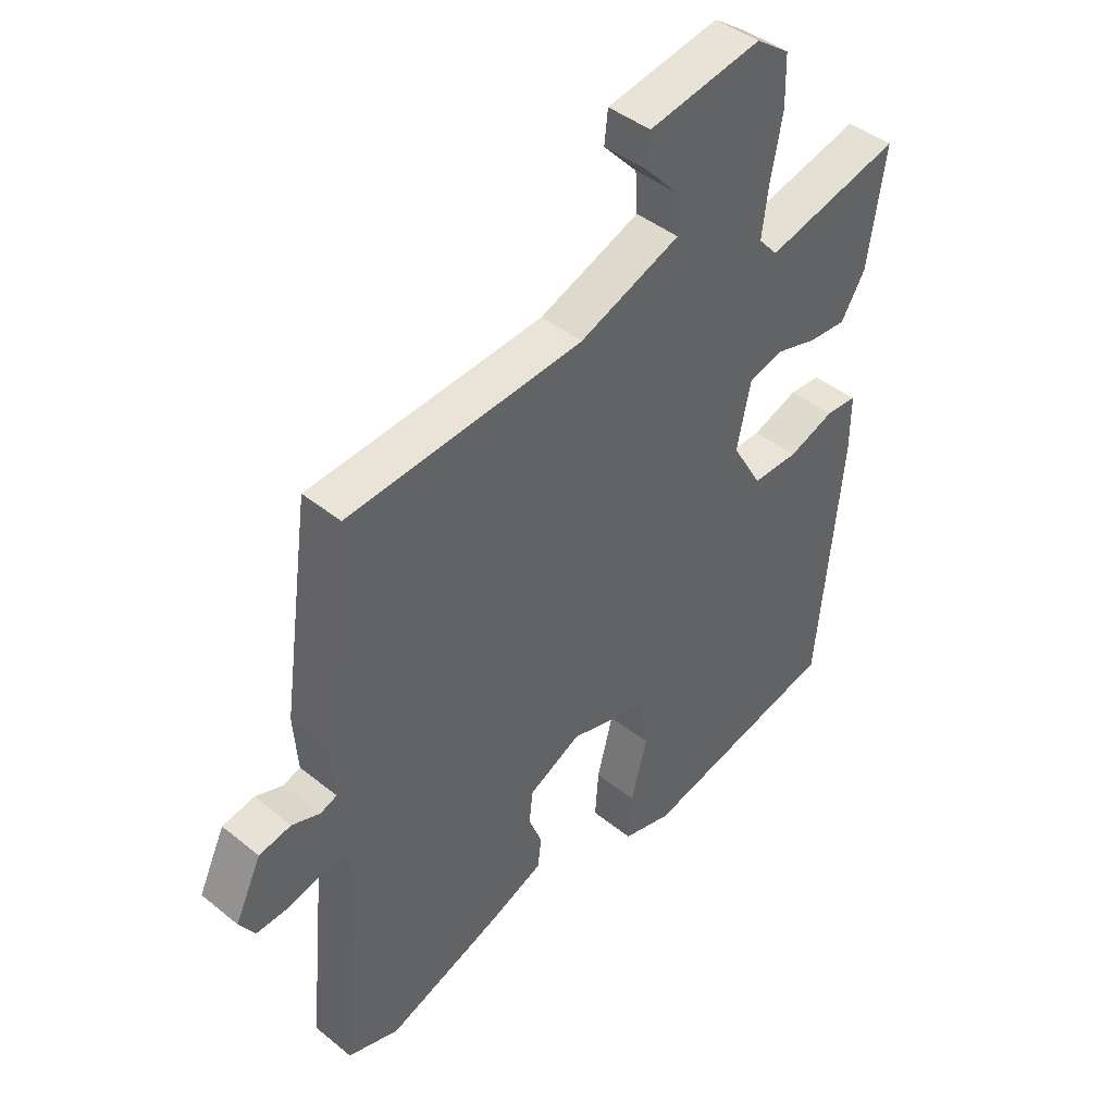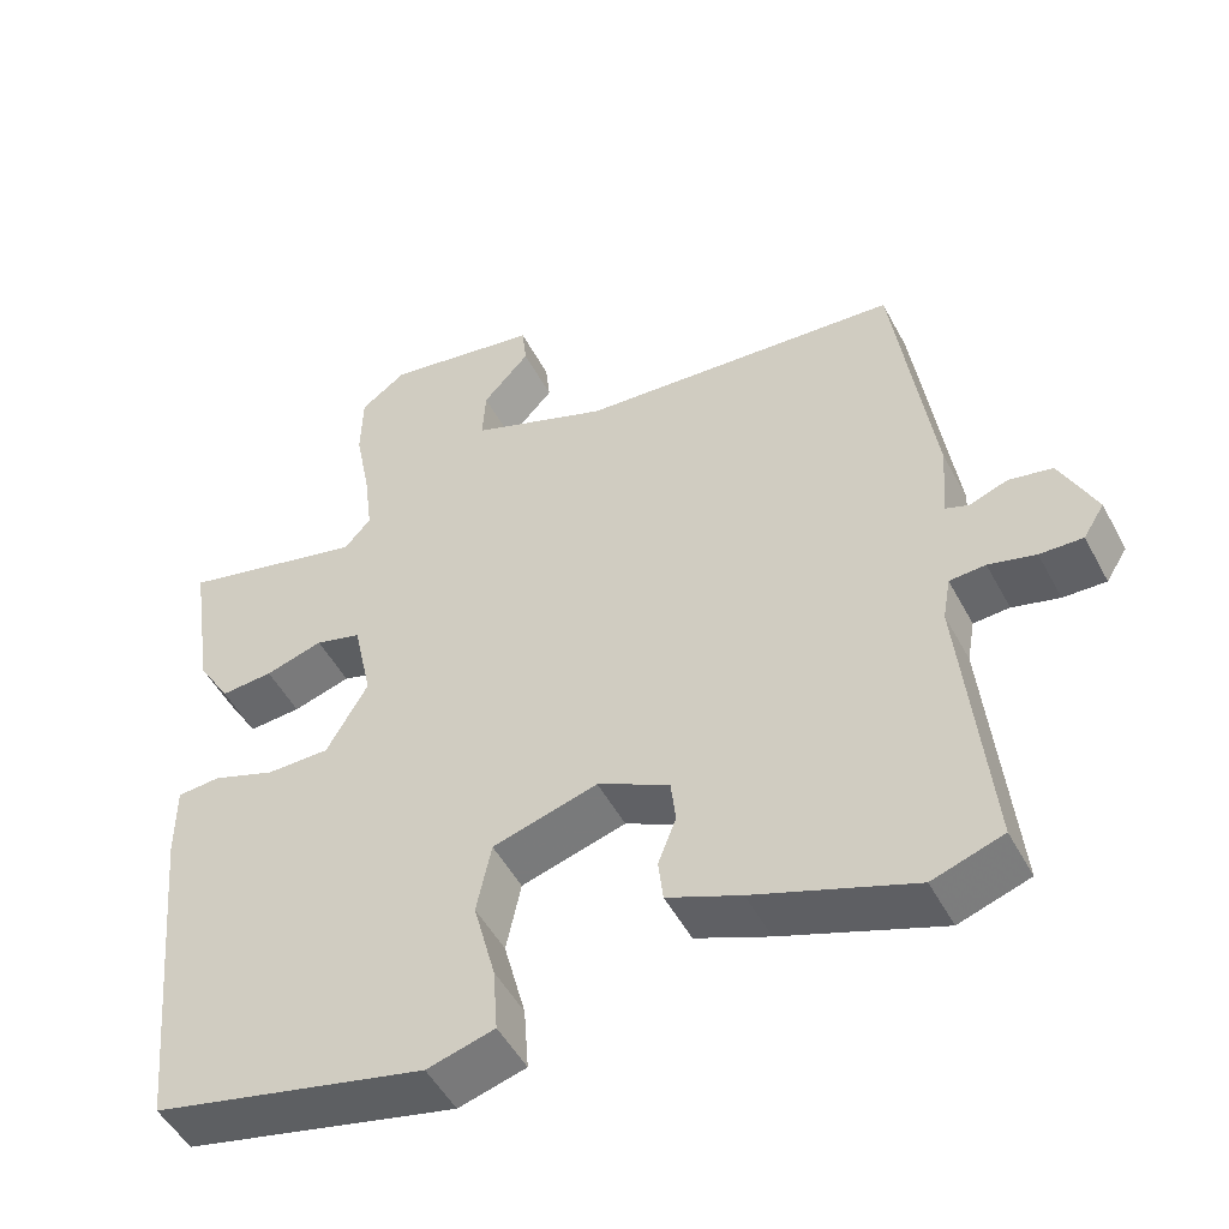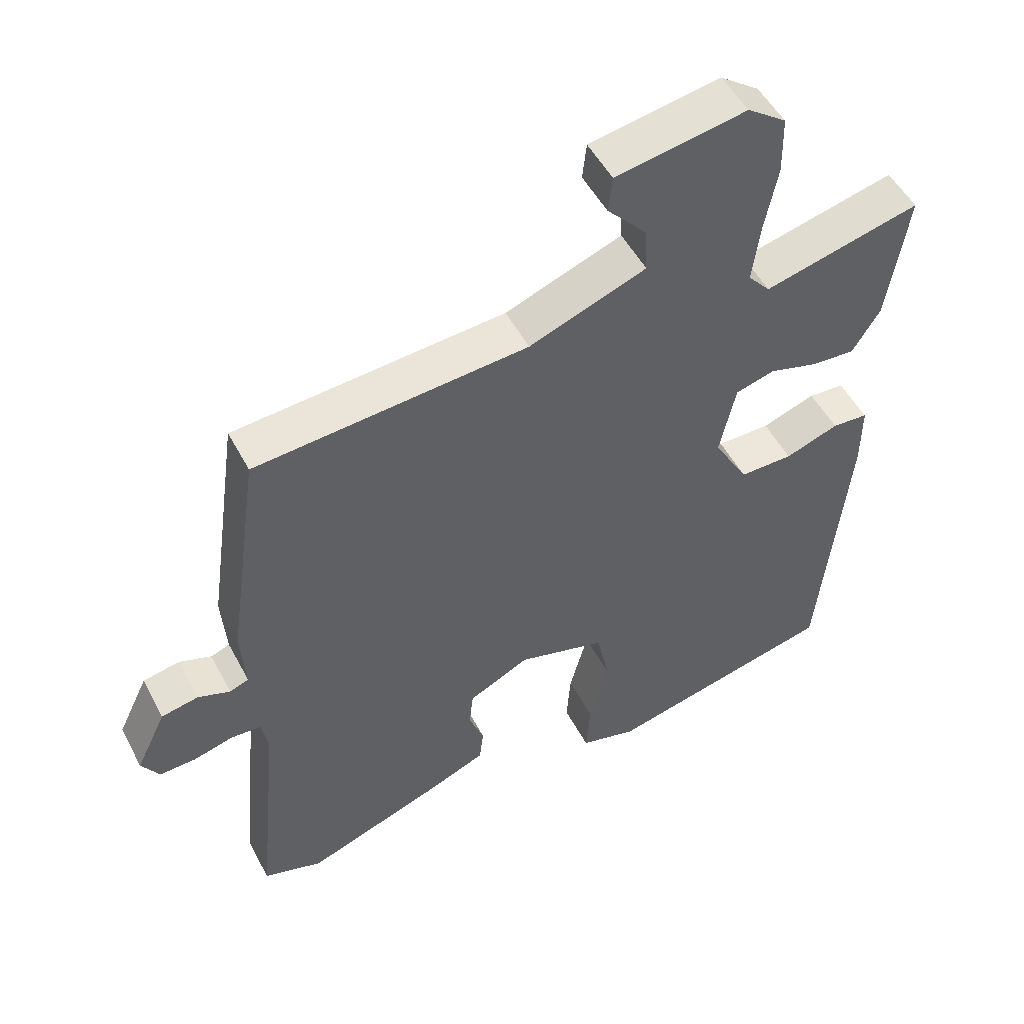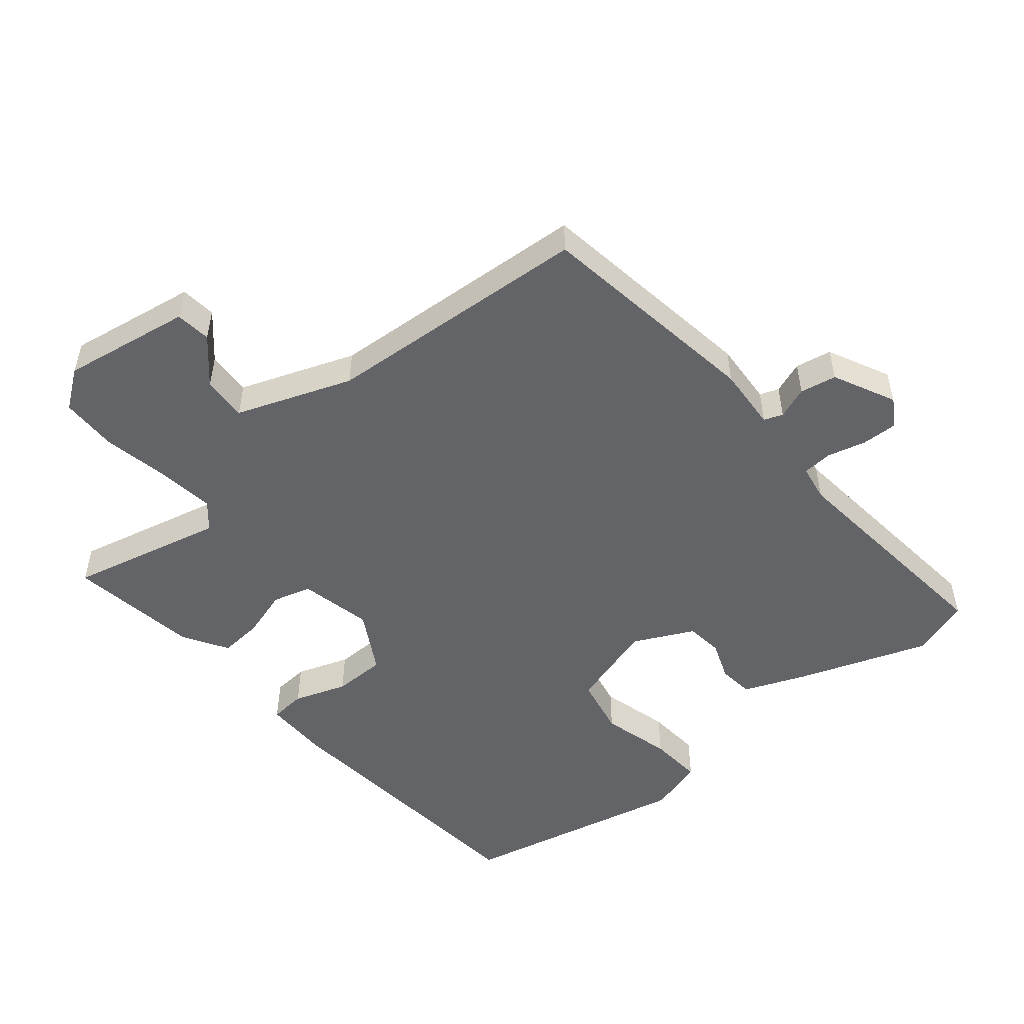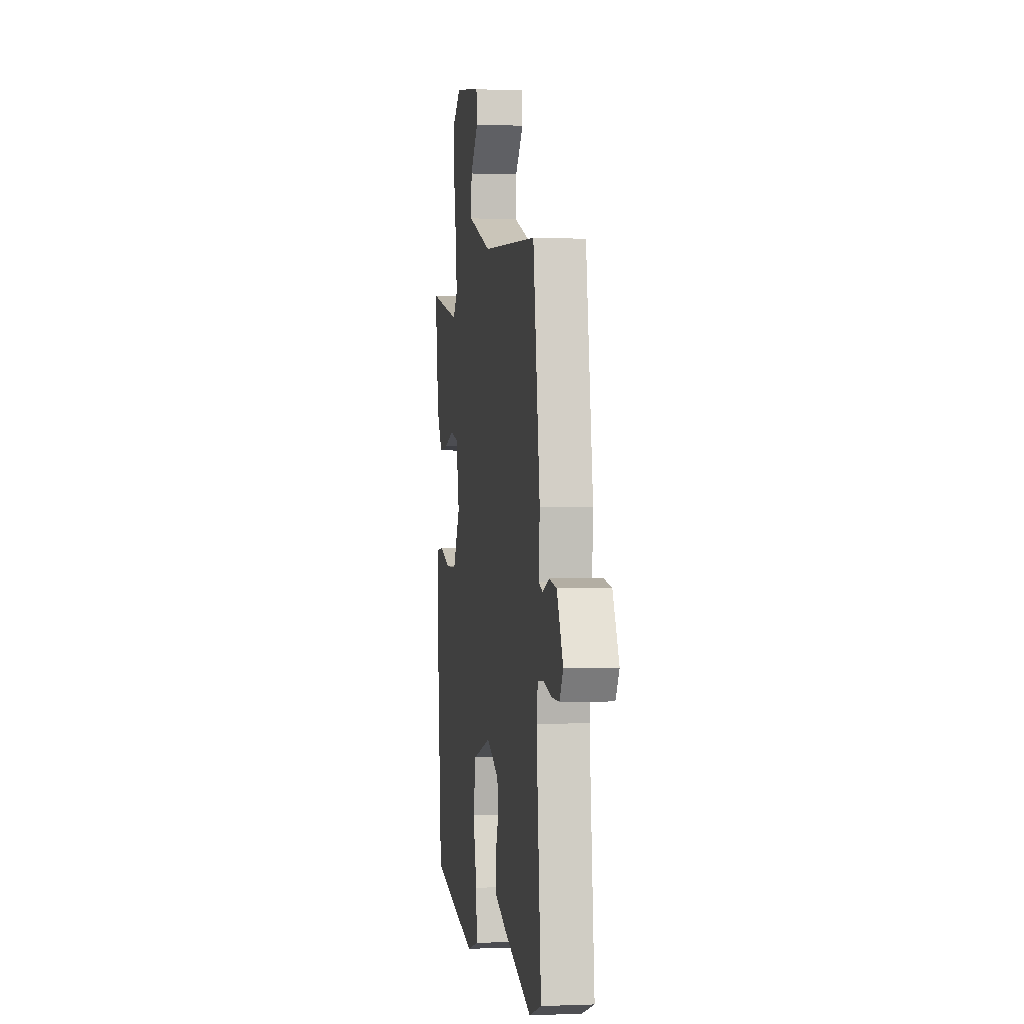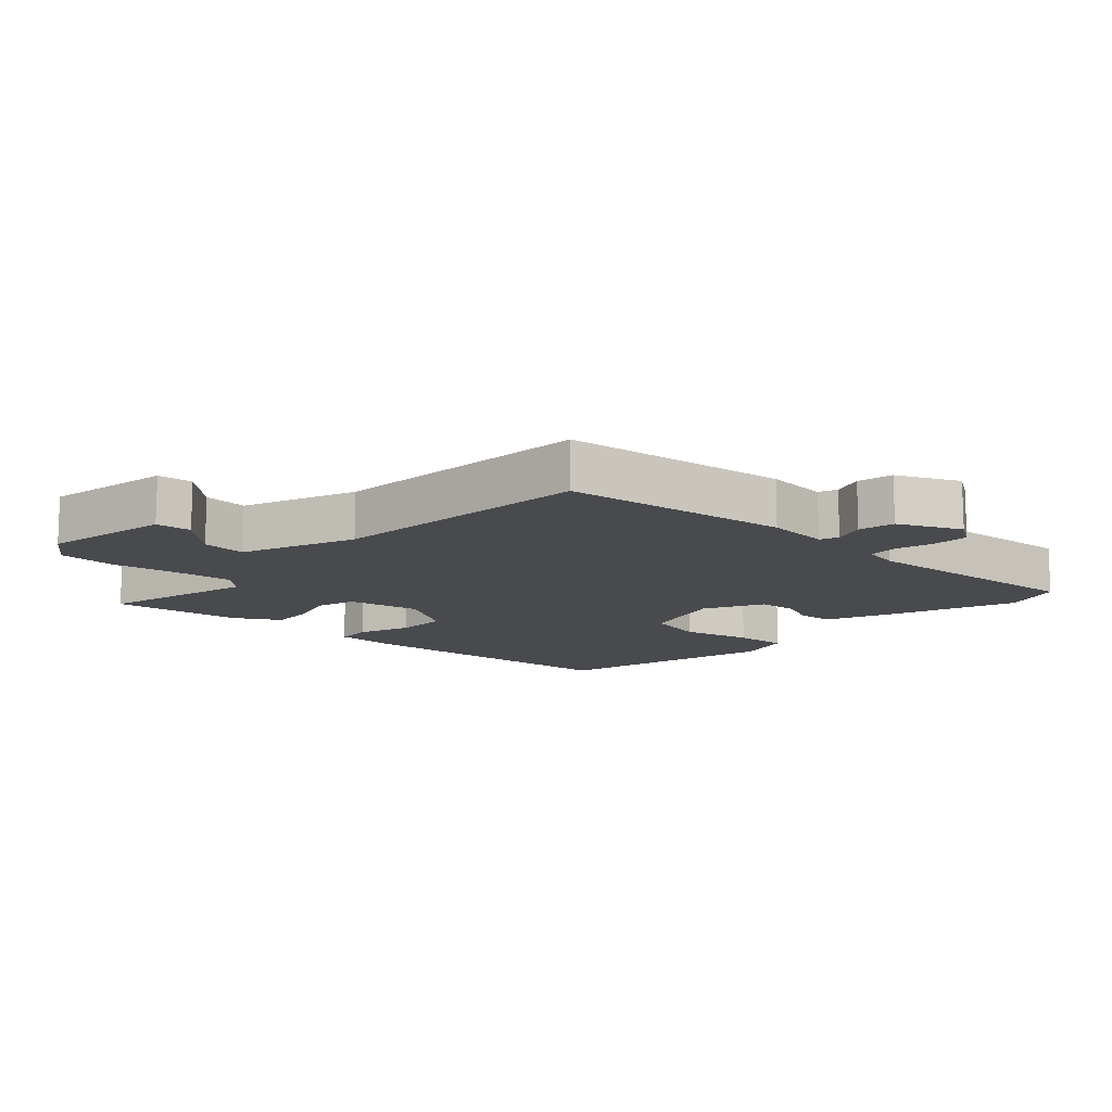
<metadata>
{"format":"obj","ext":"obj","renderer":"f3d","projection":"perspective","resolution":1024,"background":"white","views":[{"elev":43.4,"azim":133.6,"up":"+Z"},{"elev":-50.2,"azim":27.3,"up":"+Z"},{"elev":51.2,"azim":152.7,"up":"+Z"},{"elev":-51.3,"azim":40.0,"up":"+Y"},{"elev":-0.2,"azim":81.1,"up":"+Z"},{"elev":-12.8,"azim":46.5,"up":"+Y"}]}
</metadata>
<code>
v -0.504 0.07 -0.457
v -0.546 0.07 -0.021
v -0.546 0.07 0.078
v -0.491 0.07 0.082
v -0.41 0.07 0.053
v -0.329 0.07 0.053
v -0.276 0.07 0.146
v -0.3 0.07 0.258
v -0.359 0.07 0.275
v -0.433 0.07 0.253
v -0.5 0.07 0.248
v -0.542 0.07 0.317
v -0.572 0.07 0.518
v -0.334 0.07 0.46
v -0.3 0.07 0.499
v -0.311 0.07 0.586
v -0.331 0.07 0.69
v -0.329 0.07 0.778
v -0.27 0.07 0.821
v -0.072 0.07 0.787
v -0.066 0.07 0.732
v -0.126 0.07 0.666
v -0.13 0.07 0.597
v 0.047 0.07 0.53
v 0.459 0.07 0.499
v 0.509 0.07 0.147
v 0.502 0.07 0.049
v 0.531 0.07 0.038
v 0.58 0.07 0.056
v 0.636 0.07 0.045
v 0.682 0.07 -0.051
v 0.655 0.07 -0.094
v 0.6 0.07 -0.092
v 0.54 0.07 -0.076
v 0.494 0.07 -0.079
v 0.484 0.07 -0.135
v 0.519 0.07 -0.494
v 0.429 0.07 -0.524
v 0.226 0.07 -0.45
v 0.132 0.07 -0.411
v 0.126 0.07 -0.357
v 0.149 0.07 -0.297
v 0.143 0.07 -0.24
v 0.051 0.07 -0.194
v -0.083 0.07 -0.233
v -0.102 0.07 -0.324
v -0.074 0.07 -0.431
v -0.068 0.07 -0.514
v -0.154 0.07 -0.538
v -0.504 0 -0.457
v -0.546 0 -0.021
v -0.546 0 0.078
v -0.491 0 0.082
v -0.41 0 0.053
v -0.329 0 0.053
v -0.276 0 0.146
v -0.3 0 0.258
v -0.359 0 0.275
v -0.433 0 0.253
v -0.5 0 0.248
v -0.542 0 0.317
v -0.572 0 0.518
v -0.334 0 0.46
v -0.3 0 0.499
v -0.311 0 0.586
v -0.331 0 0.69
v -0.329 0 0.778
v -0.27 0 0.821
v -0.072 0 0.787
v -0.066 0 0.732
v -0.126 0 0.666
v -0.13 0 0.597
v 0.047 0 0.53
v 0.459 0 0.499
v 0.509 0 0.147
v 0.502 0 0.049
v 0.531 0 0.038
v 0.58 0 0.056
v 0.636 0 0.045
v 0.682 0 -0.051
v 0.655 0 -0.094
v 0.6 0 -0.092
v 0.54 0 -0.076
v 0.494 0 -0.079
v 0.484 0 -0.135
v 0.519 0 -0.494
v 0.429 0 -0.524
v 0.226 0 -0.45
v 0.132 0 -0.411
v 0.126 0 -0.357
v 0.149 0 -0.297
v 0.143 0 -0.24
v 0.051 0 -0.194
v -0.083 0 -0.233
v -0.102 0 -0.324
v -0.074 0 -0.431
v -0.068 0 -0.514
v -0.154 0 -0.538
f 46 47 48 49
f 45 46 49 1
f 39 40 41 42
f 39 42 43
f 36 37 38 39
f 35 36 39 43
f 31 32 33 34
f 31 34 35
f 28 29 30 31
f 27 28 31 35
f 24 25 26 27
f 23 24 27 35
f 19 20 21 22
f 19 22 23
f 16 17 18 19
f 15 16 19 23
f 14 15 23 35
f 9 10 11 12
f 9 12 13 14
f 2 3 4 5
f 45 1 2 5
f 44 45 5 6
f 8 9 14
f 7 8 14 35
f 35 43 44
f 6 7 35 44
f 98 97 96 95
f 50 98 95 94
f 91 90 89 88
f 92 91 88
f 88 87 86 85
f 92 88 85 84
f 83 82 81 80
f 84 83 80
f 80 79 78 77
f 84 80 77 76
f 76 75 74 73
f 84 76 73 72
f 71 70 69 68
f 72 71 68
f 68 67 66 65
f 72 68 65 64
f 84 72 64 63
f 61 60 59 58
f 63 62 61 58
f 54 53 52 51
f 54 51 50 94
f 55 54 94 93
f 63 58 57
f 84 63 57 56
f 93 92 84
f 93 84 56 55
f 1 50 51 2
f 2 51 52 3
f 3 52 53 4
f 4 53 54 5
f 5 54 55 6
f 6 55 56 7
f 7 56 57 8
f 8 57 58 9
f 9 58 59 10
f 10 59 60 11
f 11 60 61 12
f 12 61 62 13
f 13 62 63 14
f 14 63 64 15
f 15 64 65 16
f 16 65 66 17
f 17 66 67 18
f 18 67 68 19
f 19 68 69 20
f 20 69 70 21
f 21 70 71 22
f 22 71 72 23
f 23 72 73 24
f 24 73 74 25
f 25 74 75 26
f 26 75 76 27
f 27 76 77 28
f 28 77 78 29
f 29 78 79 30
f 30 79 80 31
f 31 80 81 32
f 32 81 82 33
f 33 82 83 34
f 34 83 84 35
f 35 84 85 36
f 36 85 86 37
f 37 86 87 38
f 38 87 88 39
f 39 88 89 40
f 40 89 90 41
f 41 90 91 42
f 42 91 92 43
f 43 92 93 44
f 44 93 94 45
f 45 94 95 46
f 46 95 96 47
f 47 96 97 48
f 48 97 98 49
f 49 98 50 1

</code>
